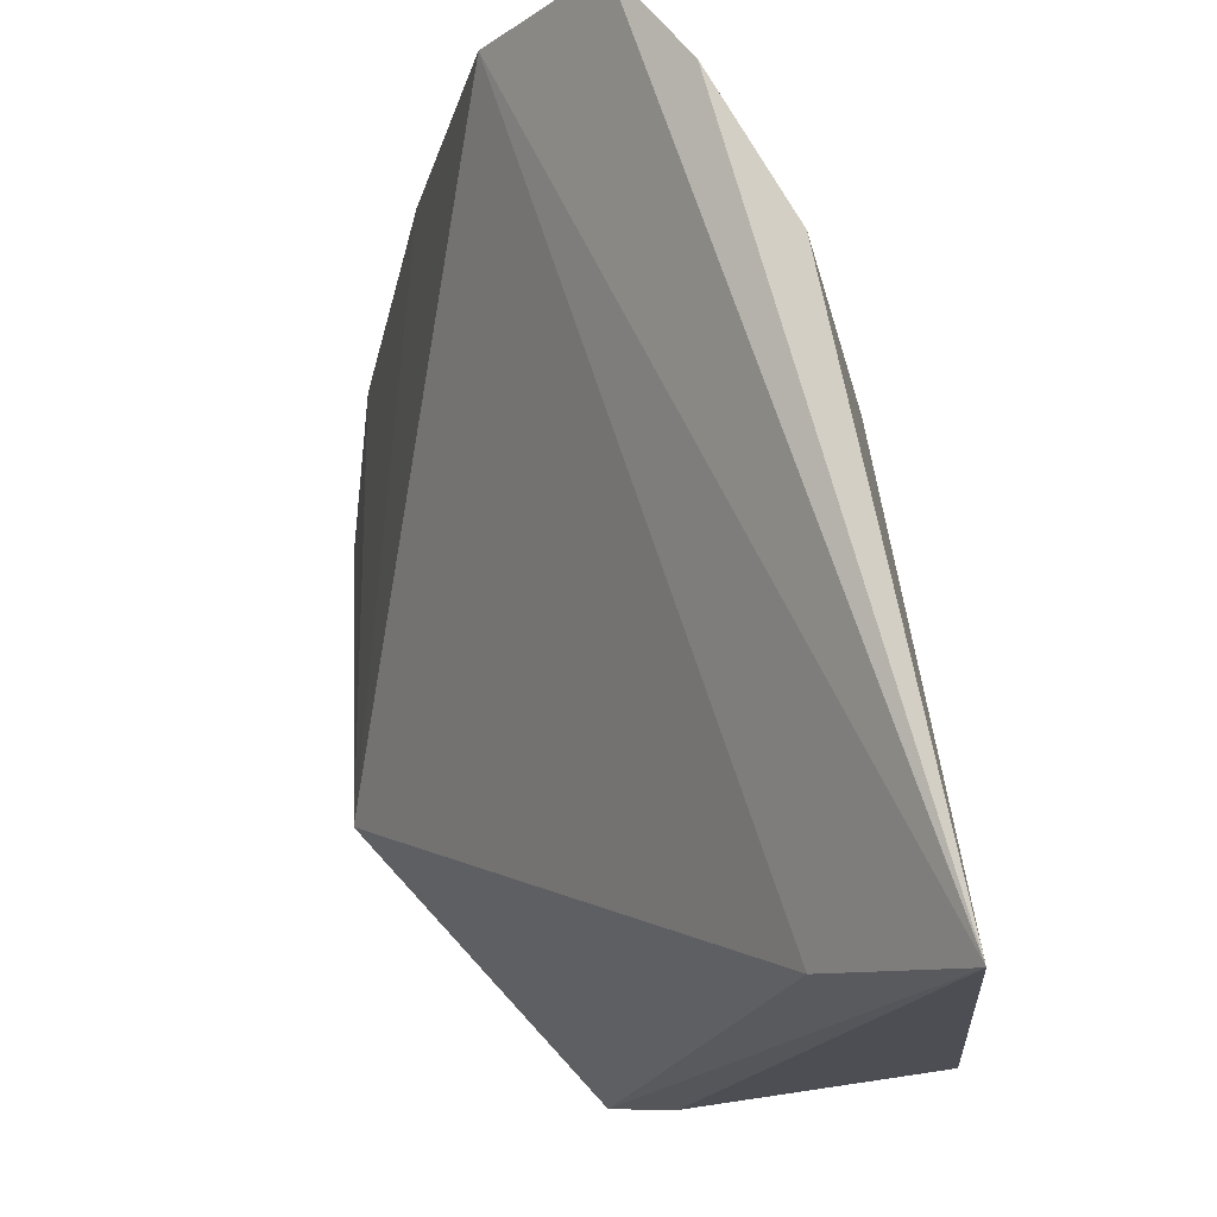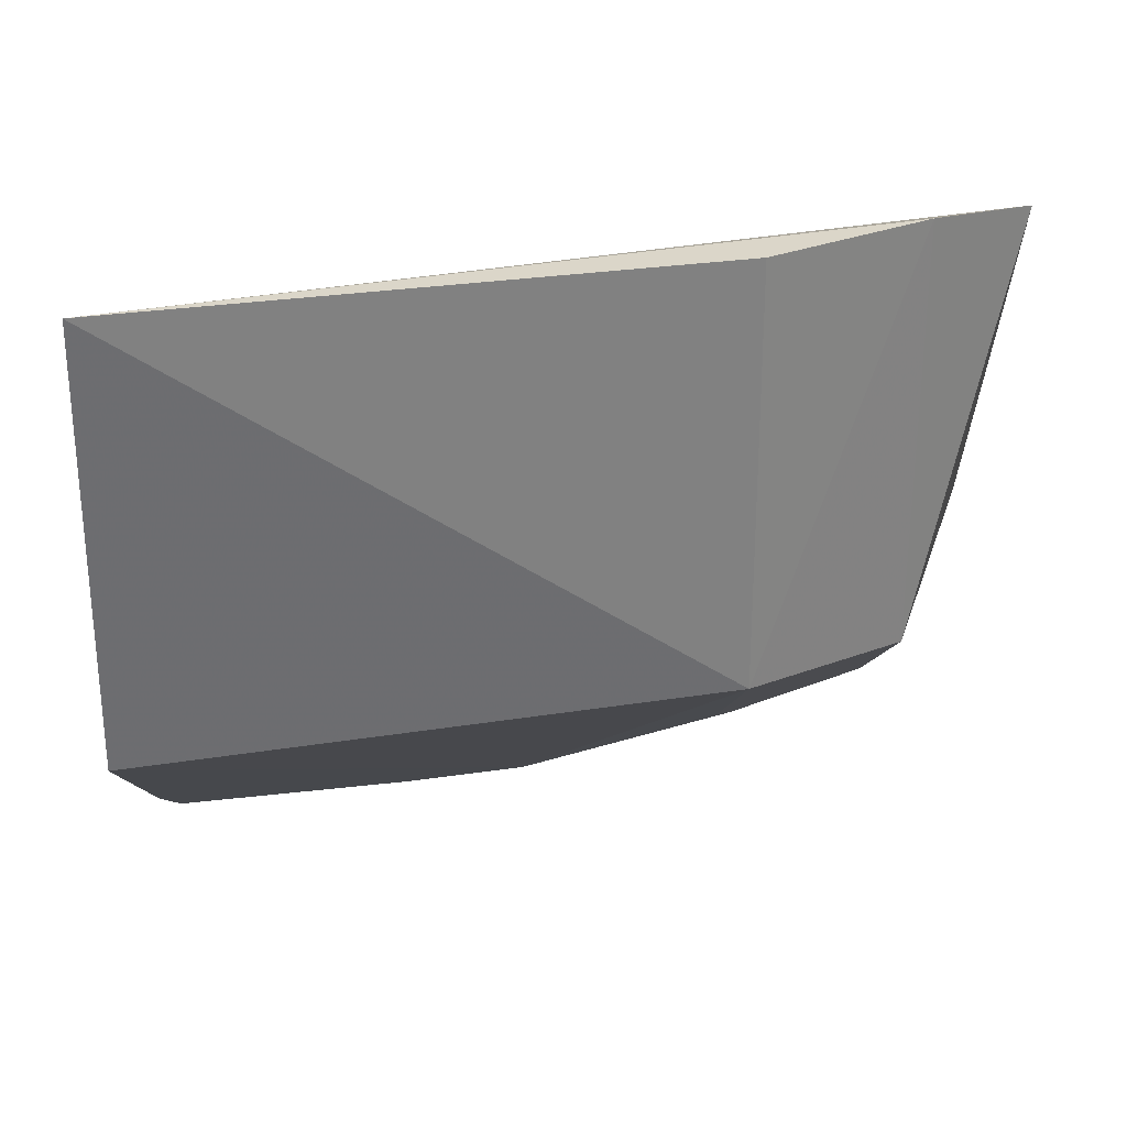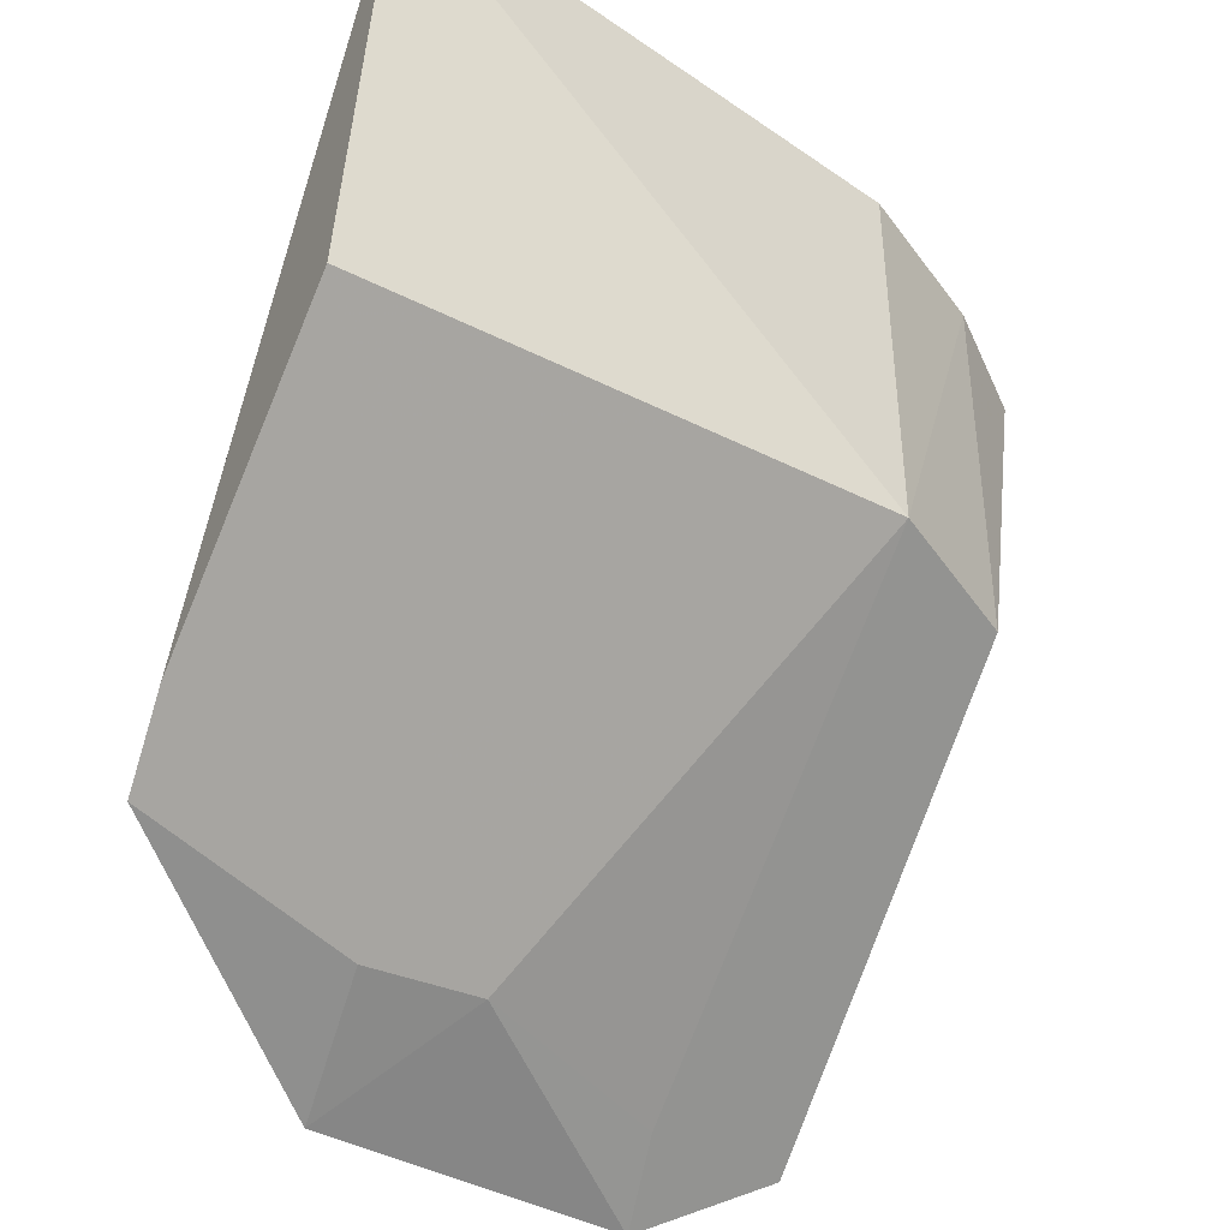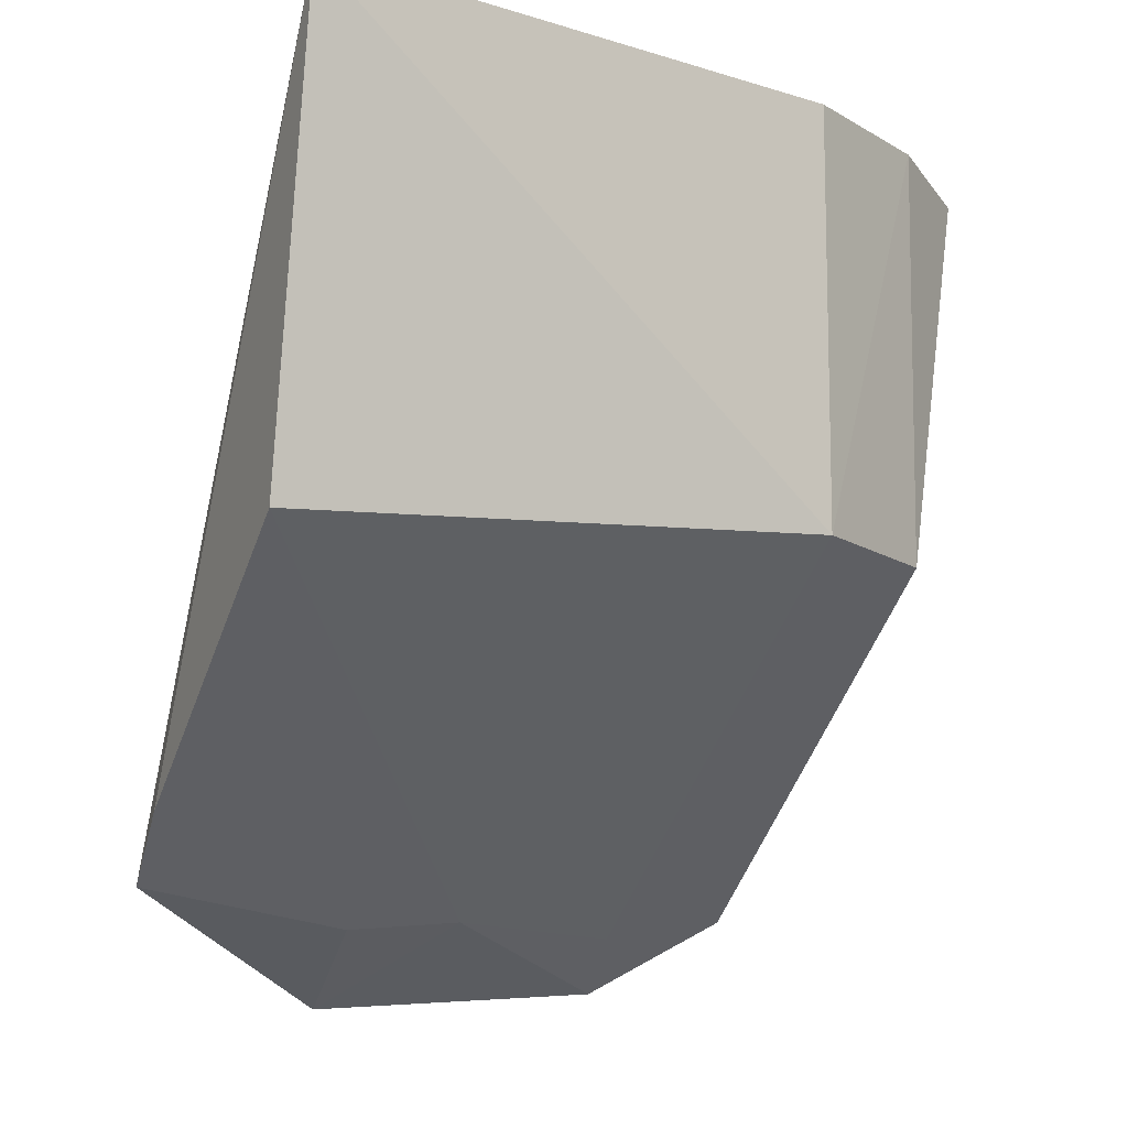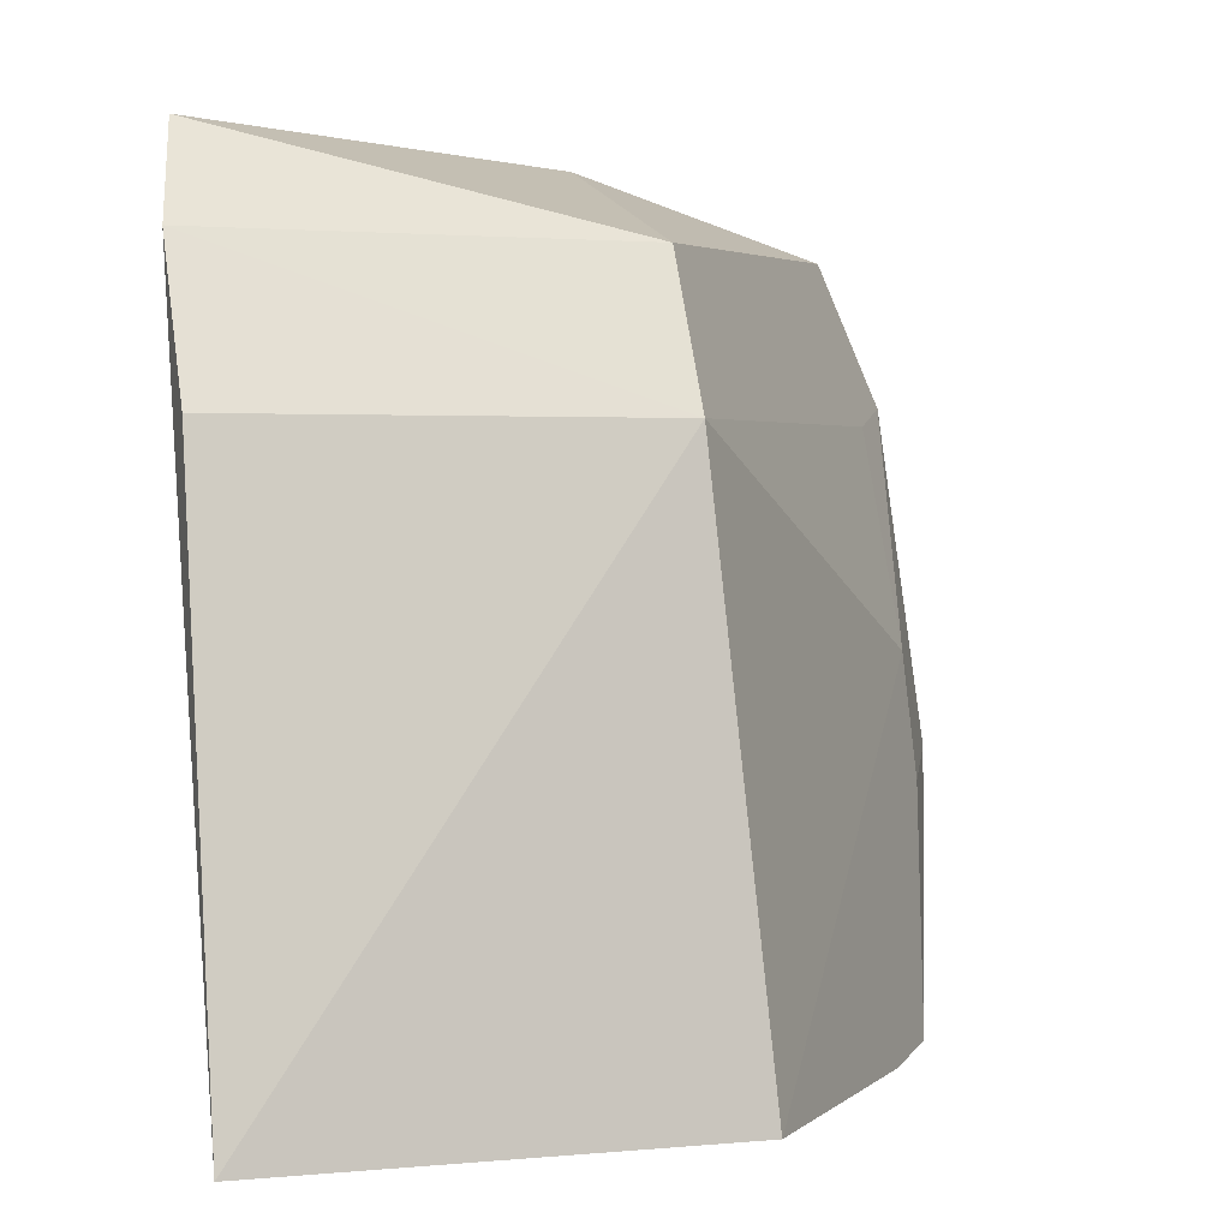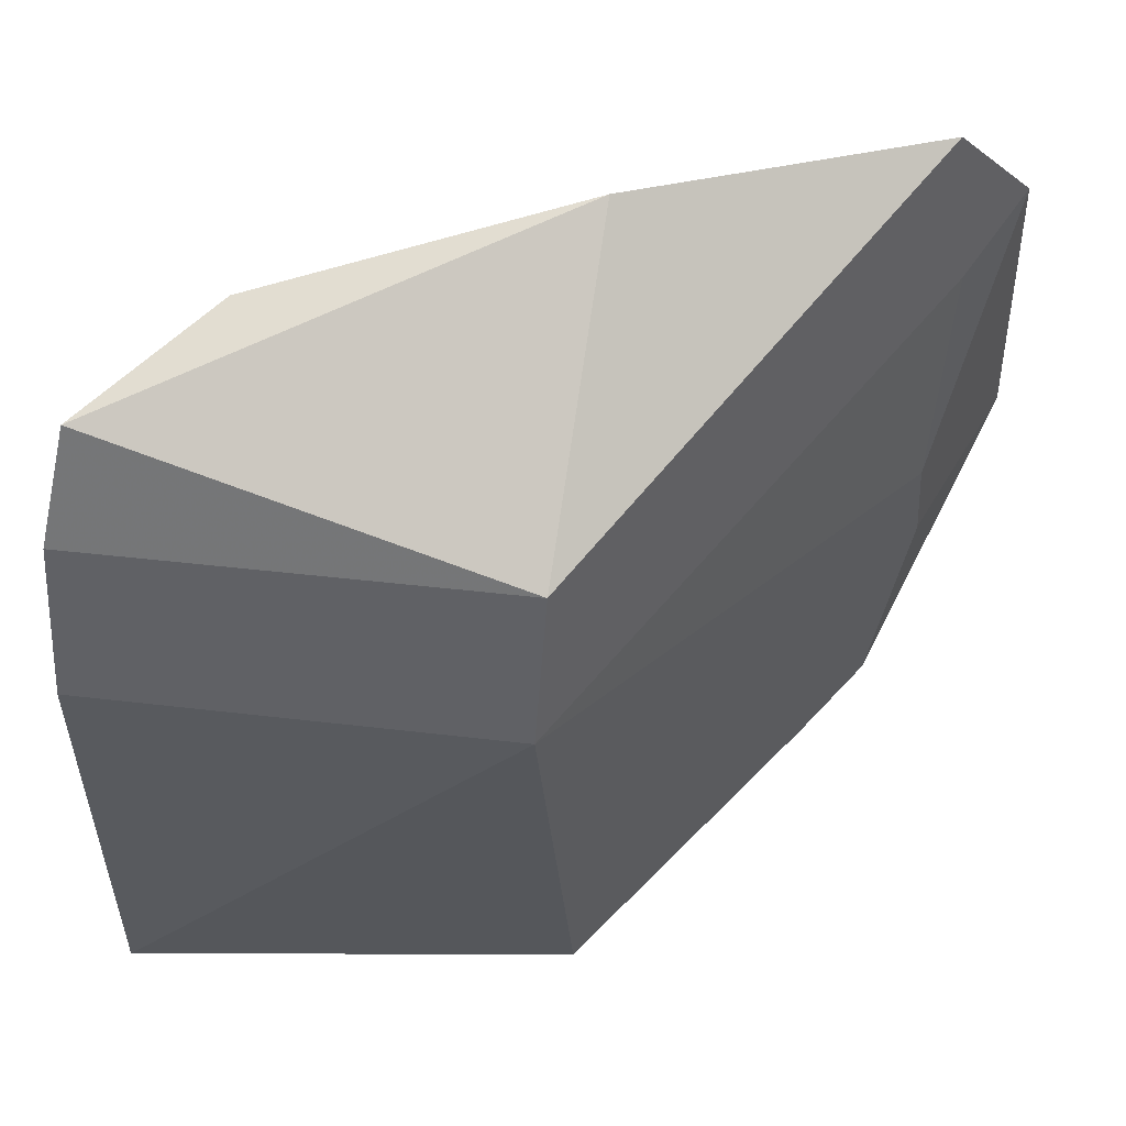
<metadata>
{"format":"obj","ext":"obj","renderer":"f3d","projection":"perspective","resolution":1024,"background":"white","views":[{"elev":-16.1,"azim":10.3,"up":"+Y"},{"elev":29.9,"azim":89.5,"up":"+Z"},{"elev":-42.5,"azim":62.0,"up":"+Z"},{"elev":-11.5,"azim":64.2,"up":"+Z"},{"elev":2.0,"azim":71.6,"up":"+Y"},{"elev":70.3,"azim":96.2,"up":"+Y"}]}
</metadata>
<code>
v 0.2889 0.2348 0.01969
v 0.2827 0.2336 -0.03648
v 0.275 0.3029 -0.03131
v 0.256 0.3326 0.0174
v 0.2133 0.2652 -0.05486
v 0.275 0.3029 0.01969
v 0.2402 0.2342 -0.07048
v 0.2402 0.3322 0.003029
v 0.2651 0.3209 0.01969
v 0.2495 0.2331 -0.06319
v 0.2719 0.2374 0.003098
v 0.2097 0.3238 -0.06976
v 0.2295 0.2776 -0.07235
v 0.2647 0.3207 -0.03162
v 0.2133 0.2652 -0.08232
v 0.2247 0.3321 -0.03363
v 0.2058 0.3065 -0.0794
v 0.2306 0.2627 -0.07375
v 0.2163 0.3039 -0.07289
f 1 2 3
f 6 1 3
f 8 1 4
f 9 6 3
f 9 4 1
f 9 1 6
f 10 7 2
f 10 2 1
f 10 1 7
f 11 7 1
f 11 5 7
f 11 8 5
f 11 1 8
f 13 3 2
f 13 2 7
f 14 9 3
f 14 4 9
f 14 3 12
f 15 7 5
f 16 12 5
f 16 5 8
f 16 8 4
f 16 14 12
f 16 4 14
f 17 13 15
f 17 15 5
f 17 5 12
f 18 15 13
f 18 13 7
f 18 7 15
f 19 3 13
f 19 13 17
f 19 17 12
f 19 12 3

</code>
